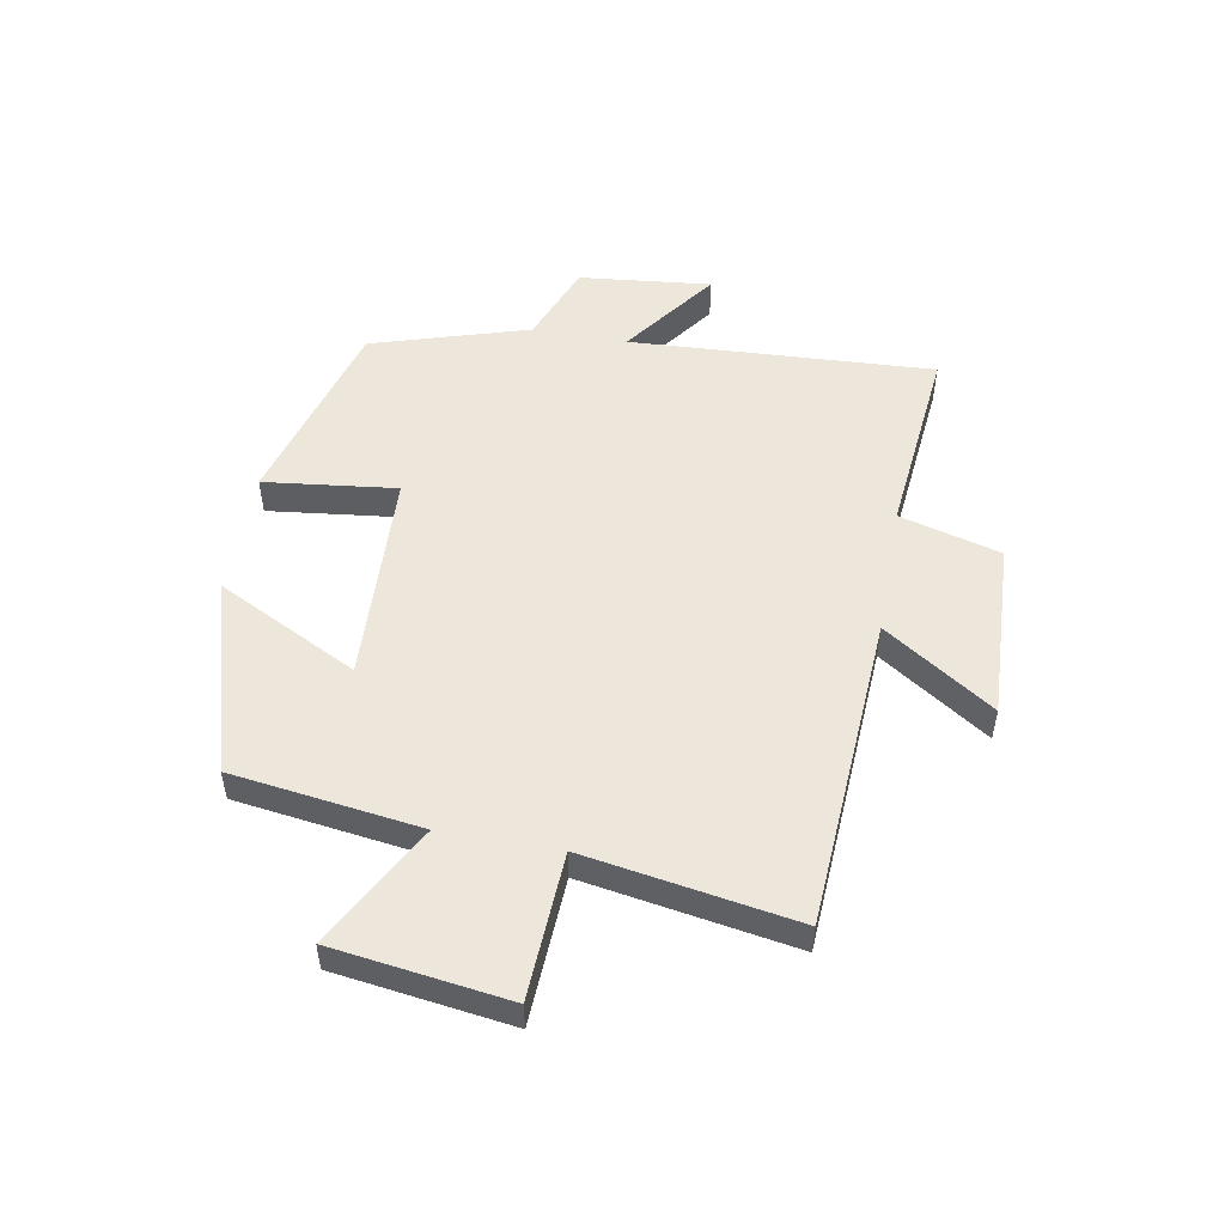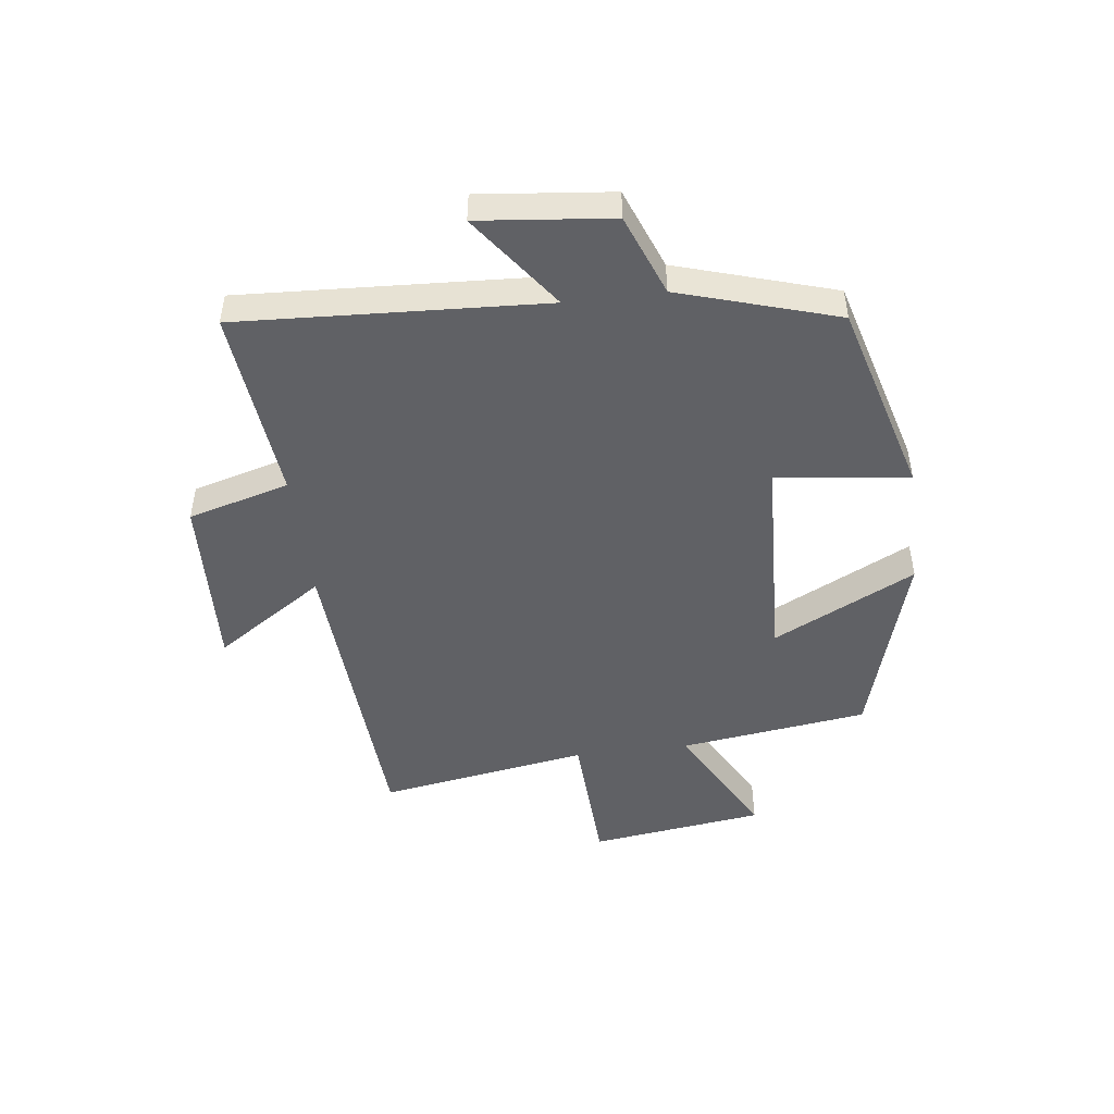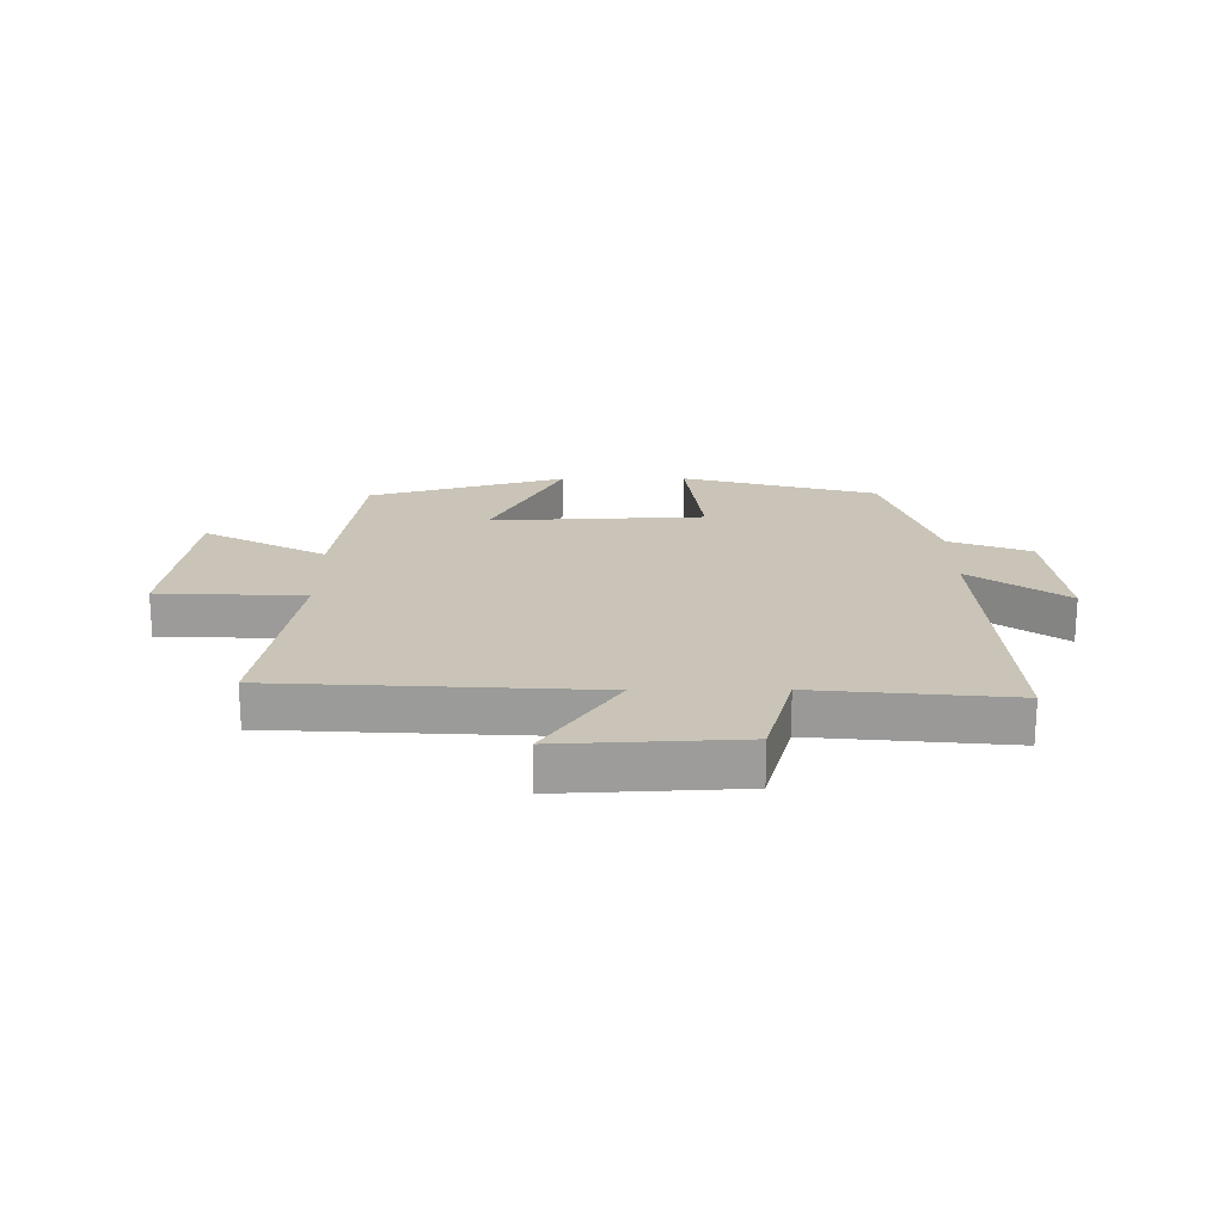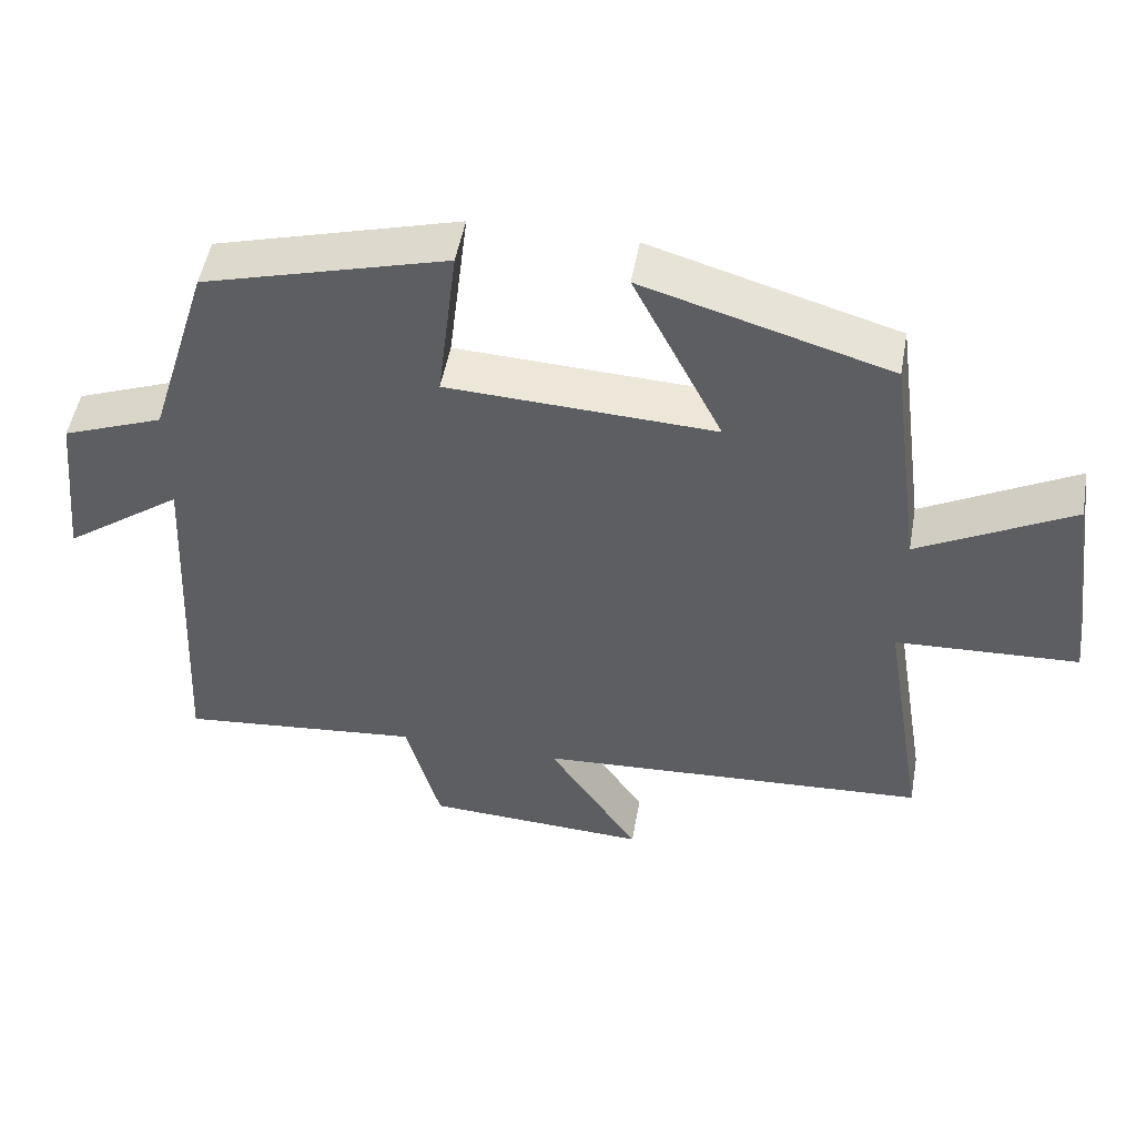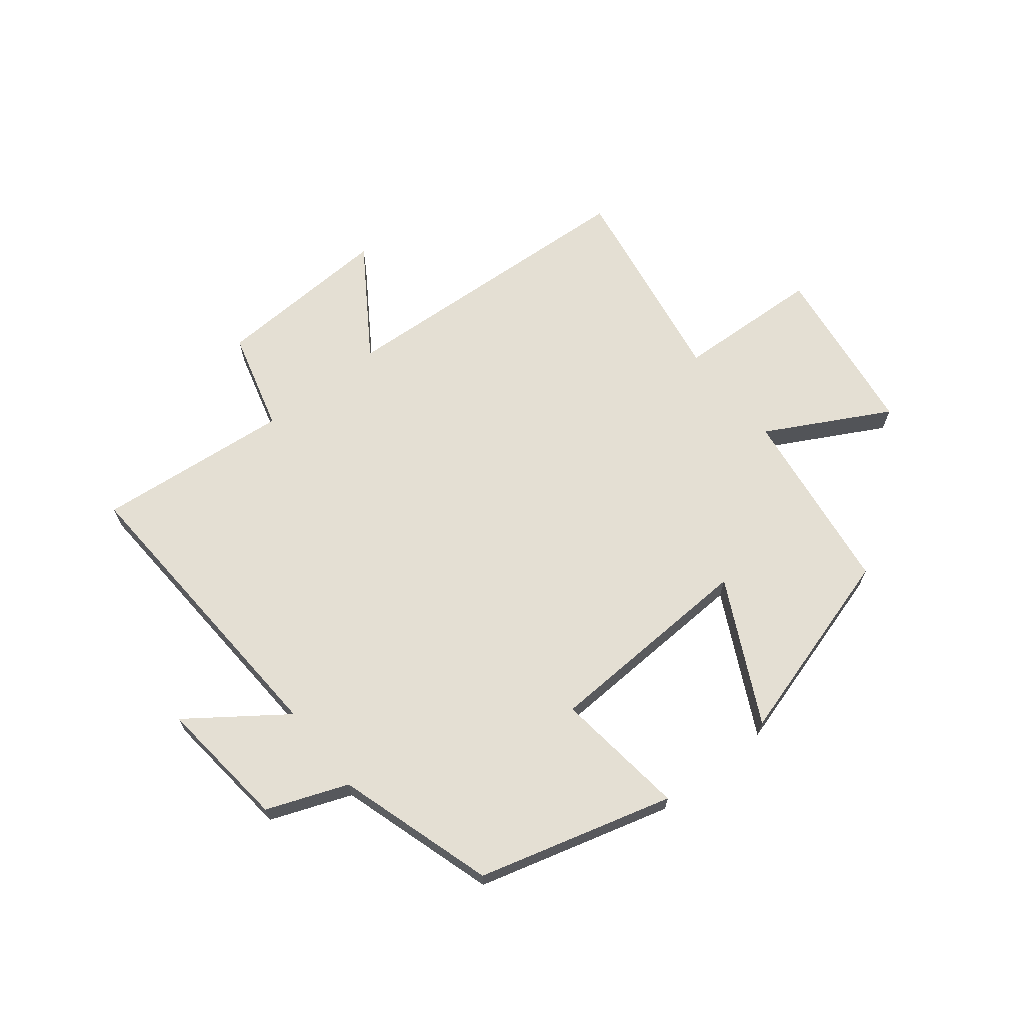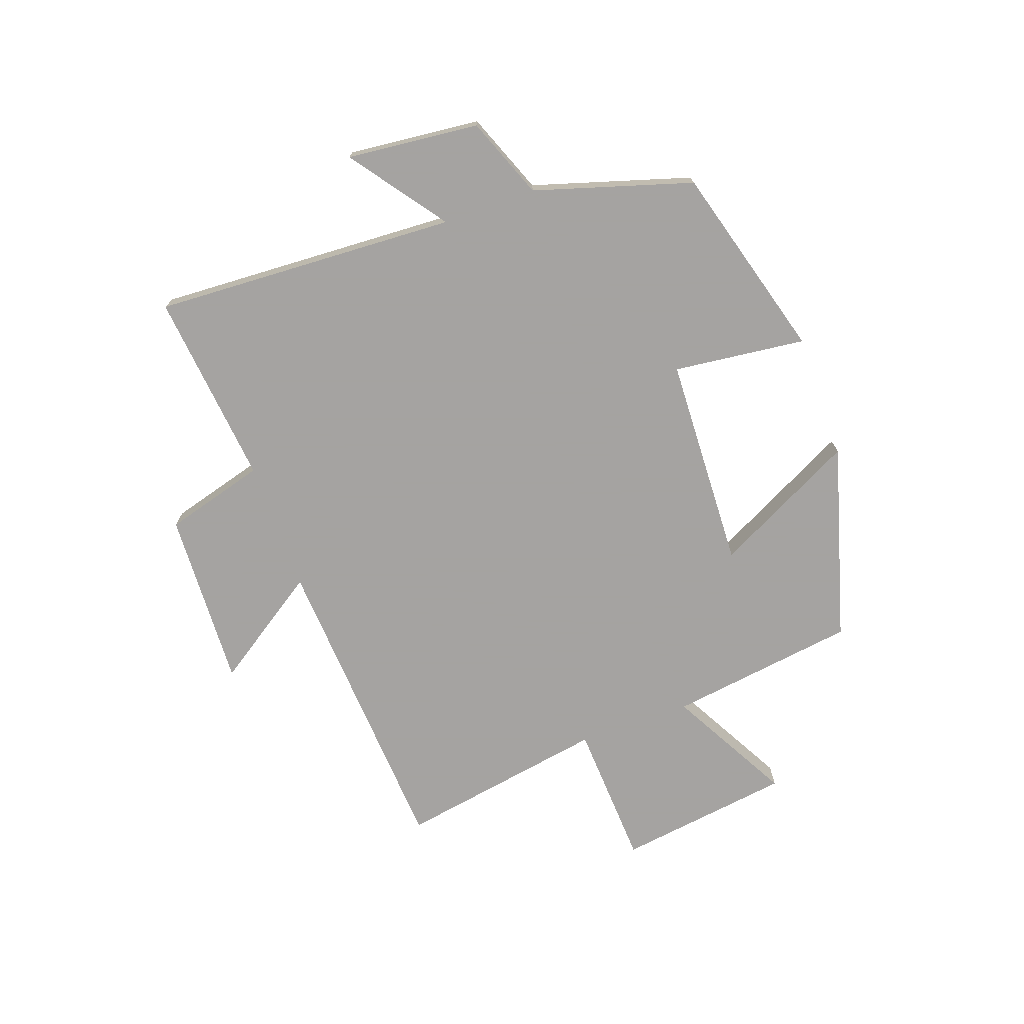
<metadata>
{"format":"obj","ext":"obj","renderer":"f3d","projection":"perspective","resolution":1024,"background":"white","views":[{"elev":51.6,"azim":100.3,"up":"+Y"},{"elev":-47.5,"azim":-82.8,"up":"+Y"},{"elev":20.0,"azim":179.5,"up":"+Y"},{"elev":50.4,"azim":10.1,"up":"+Z"},{"elev":66.8,"azim":-38.5,"up":"+Y"},{"elev":-73.1,"azim":-70.1,"up":"+Y"}]}
</metadata>
<code>
v 0.457 0.07 0.403
v 0.5 0.07 0.084
v 0.707 0.07 0.196
v 0.747 0.07 -0.1
v 0.5 0.07 -0.112
v 0.559 0.07 -0.468
v 0.027 0.07 -0.5
v 0.15 0.07 -0.685
v -0.152 0.07 -0.671
v -0.199 0.07 -0.5
v -0.528 0.07 -0.533
v -0.5 0.07 -0.018
v -0.661 0.07 -0.135
v -0.637 0.07 0.089
v -0.5 0.07 0.142
v -0.418 0.07 0.408
v -0.089 0.07 0.5
v -0.116 0.07 0.276
v 0.246 0.07 0.26
v 0.125 0.07 0.5
v 0.457 0 0.403
v 0.5 0 0.084
v 0.707 0 0.196
v 0.747 0 -0.1
v 0.5 0 -0.112
v 0.559 0 -0.468
v 0.027 0 -0.5
v 0.15 0 -0.685
v -0.152 0 -0.671
v -0.199 0 -0.5
v -0.528 0 -0.533
v -0.5 0 -0.018
v -0.661 0 -0.135
v -0.637 0 0.089
v -0.5 0 0.142
v -0.418 0 0.408
v -0.089 0 0.5
v -0.116 0 0.276
v 0.246 0 0.26
v 0.125 0 0.5
f 19 20 1 2
f 18 19 2
f 15 16 17 18
f 15 18 2
f 12 13 14 15
f 12 15 2
f 10 11 12 2
f 7 8 9 10
f 5 6 7 10
f 5 10 2 3
f 3 4 5
f 22 21 40 39
f 22 39 38
f 38 37 36 35
f 22 38 35
f 35 34 33 32
f 22 35 32
f 22 32 31 30
f 30 29 28 27
f 30 27 26 25
f 23 22 30 25
f 25 24 23
f 1 21 22 2
f 2 22 23 3
f 3 23 24 4
f 4 24 25 5
f 5 25 26 6
f 6 26 27 7
f 7 27 28 8
f 8 28 29 9
f 9 29 30 10
f 10 30 31 11
f 11 31 32 12
f 12 32 33 13
f 13 33 34 14
f 14 34 35 15
f 15 35 36 16
f 16 36 37 17
f 17 37 38 18
f 18 38 39 19
f 19 39 40 20
f 20 40 21 1

</code>
